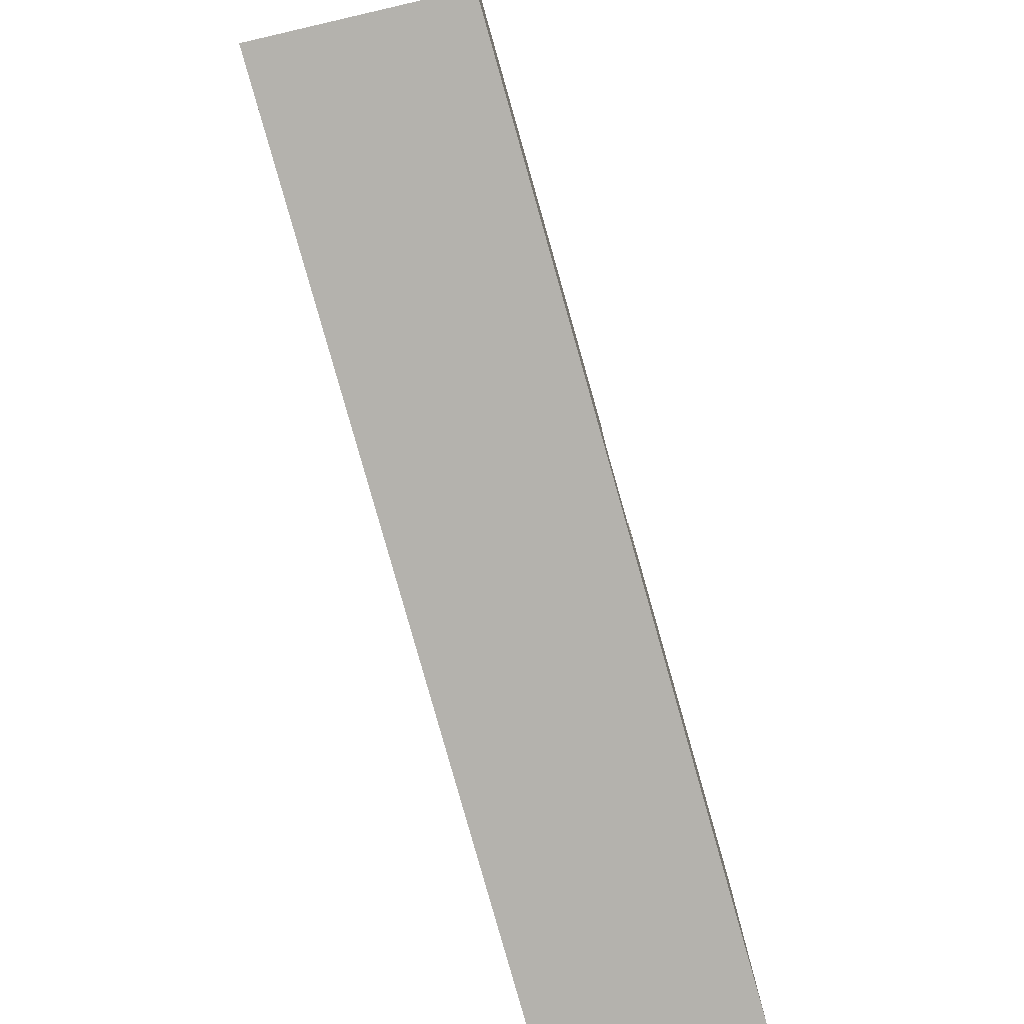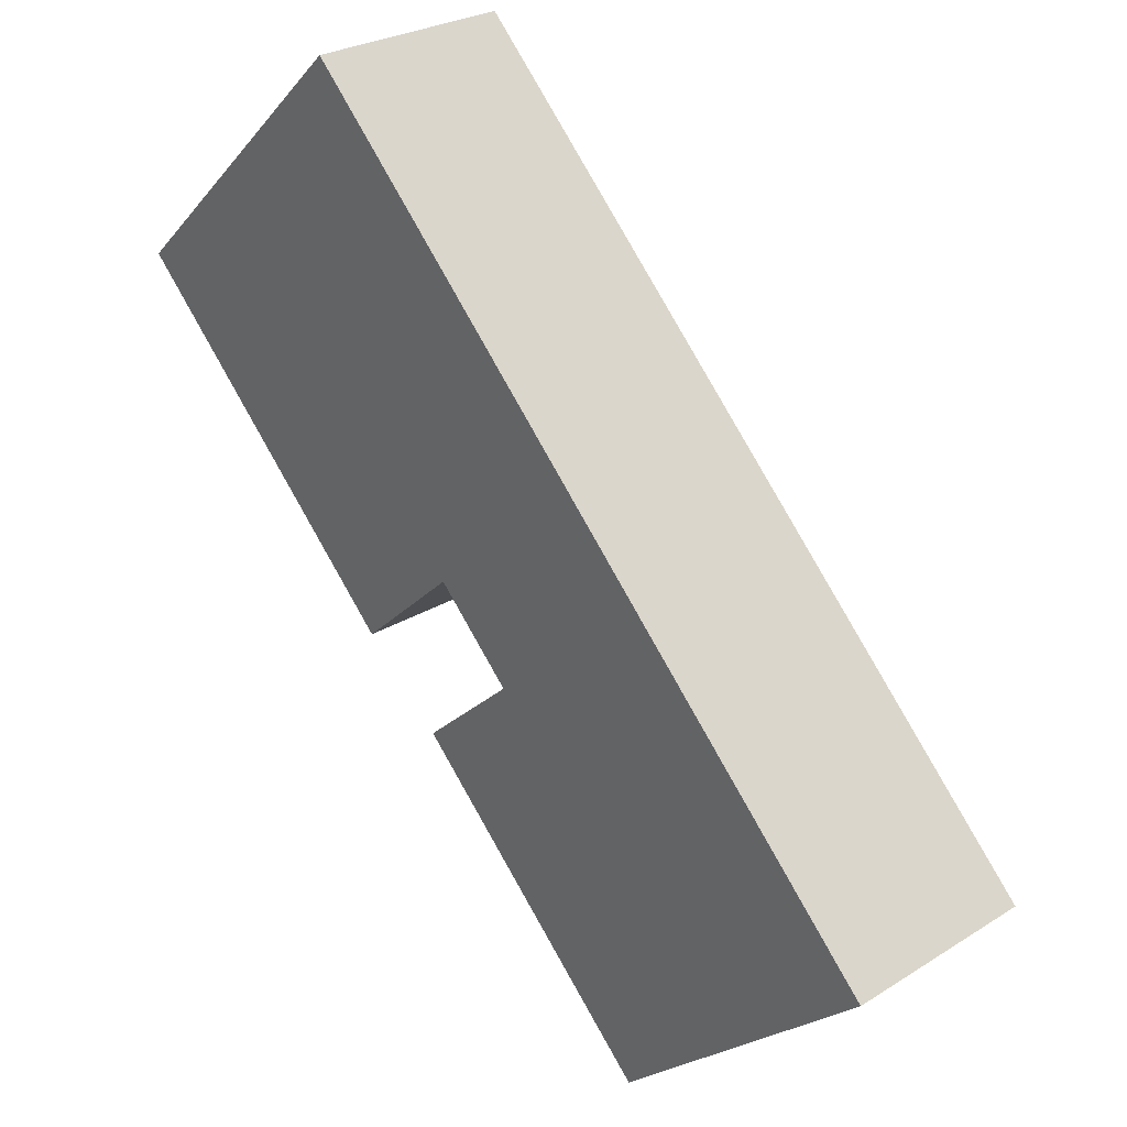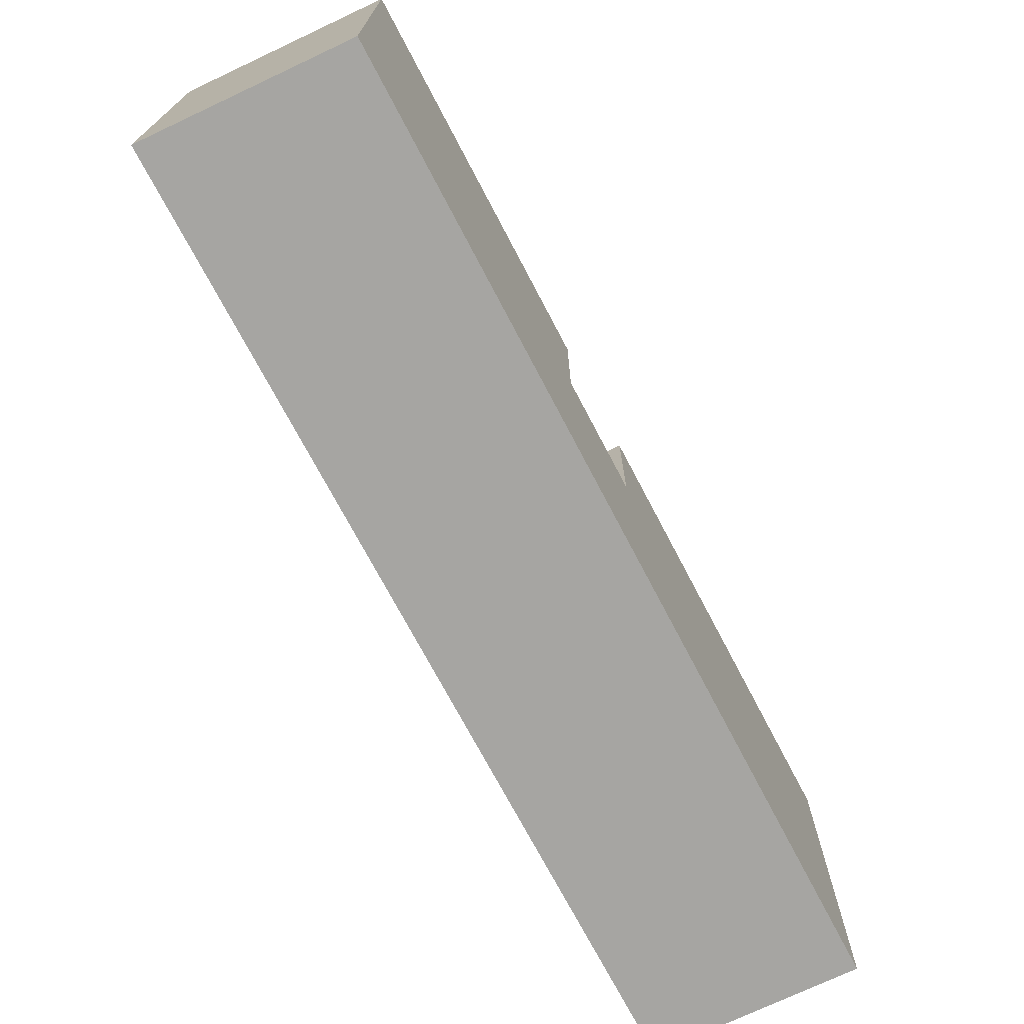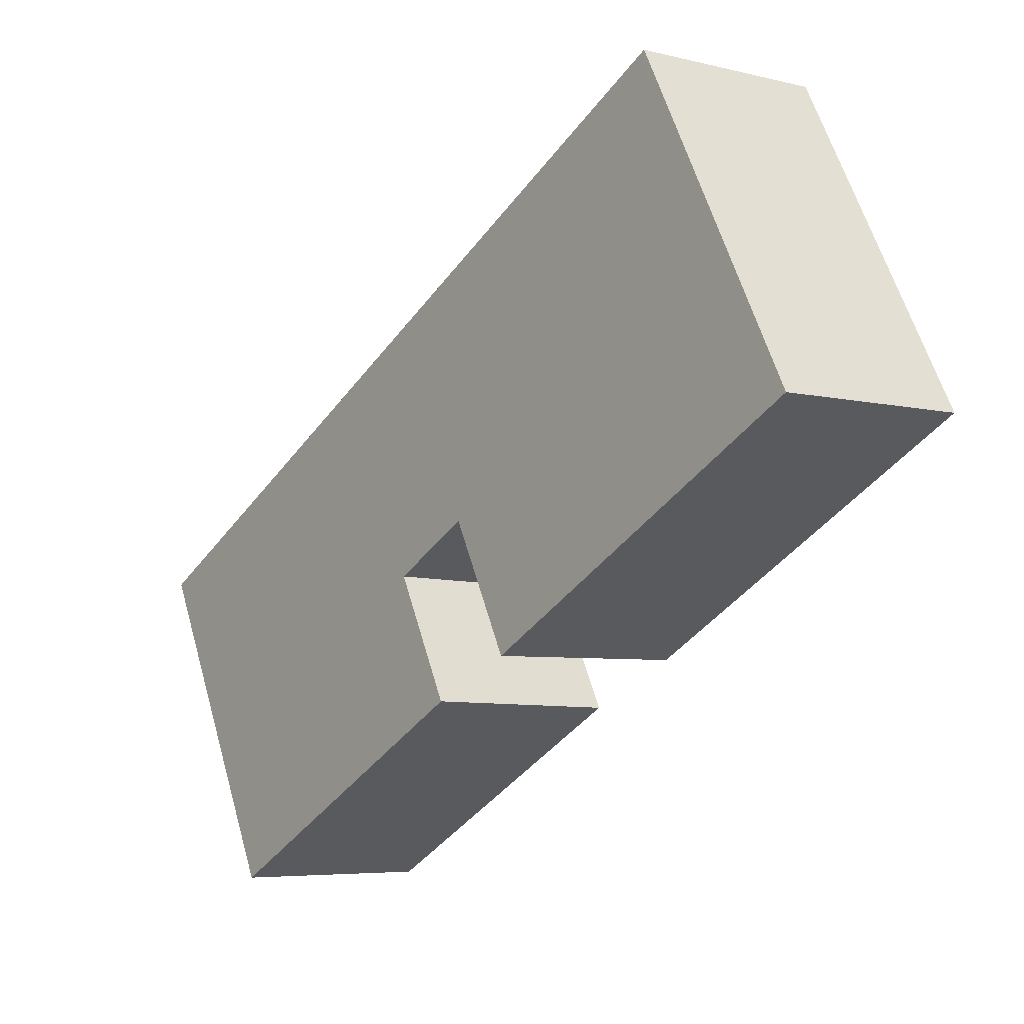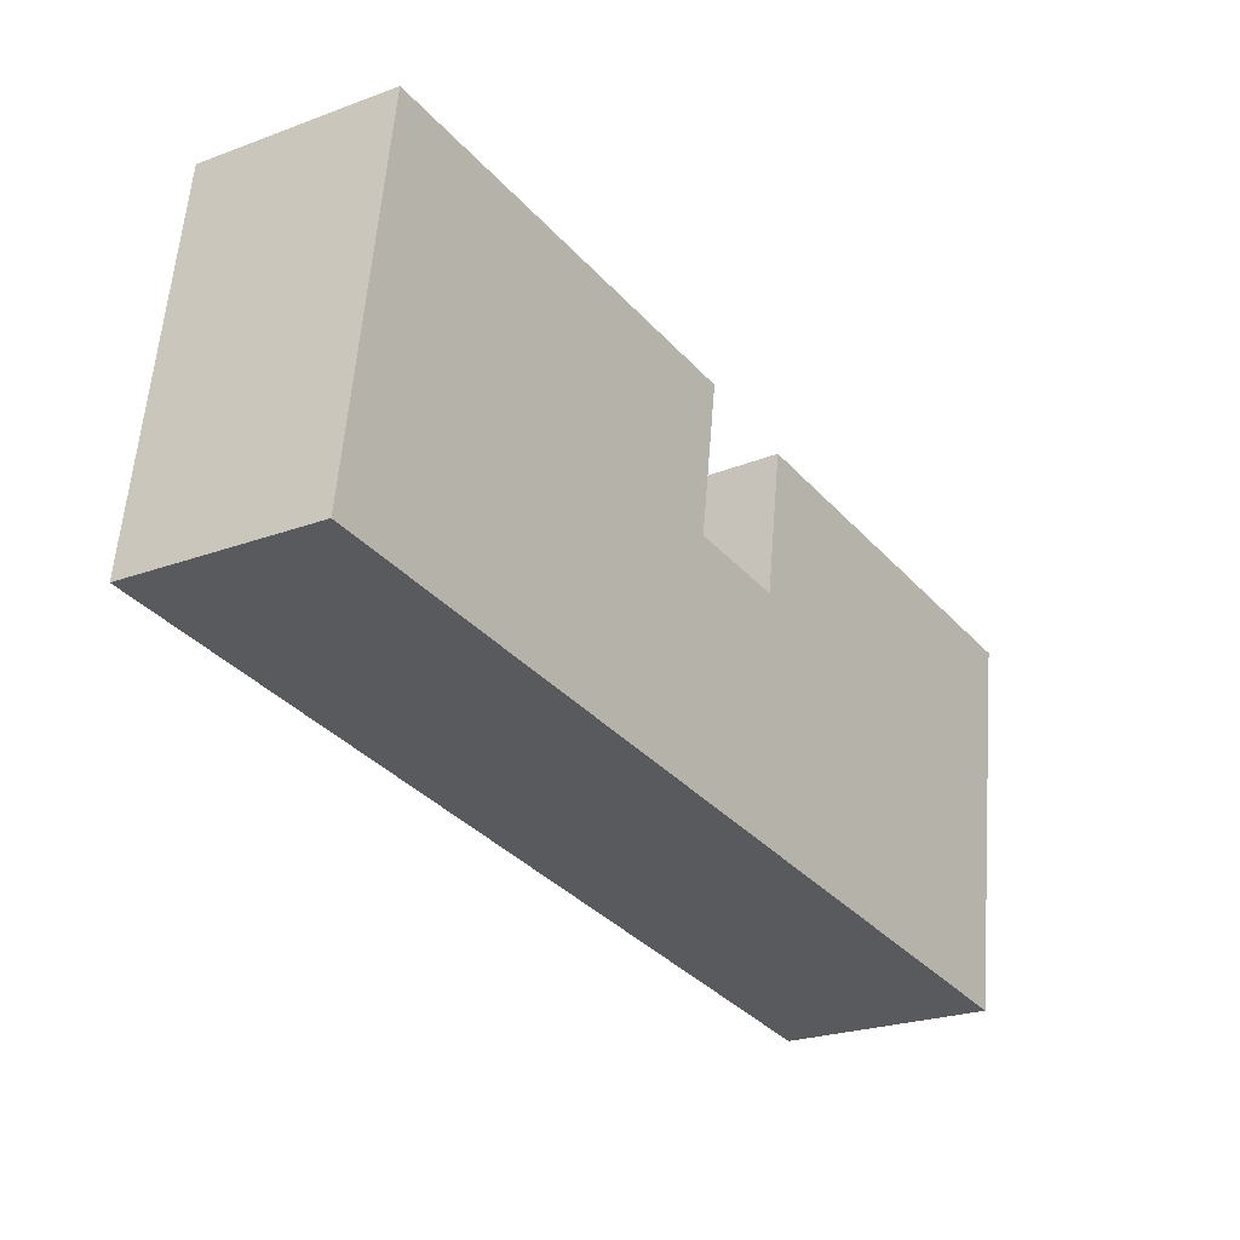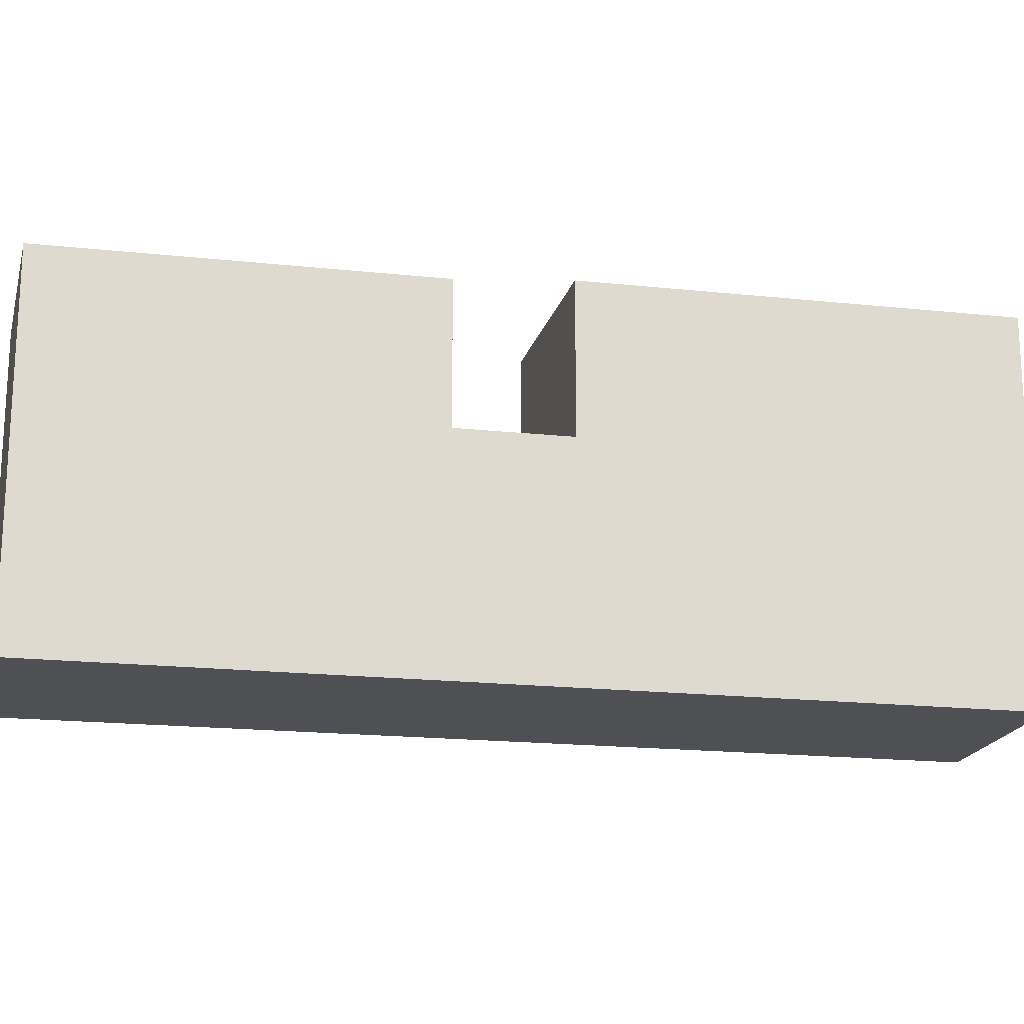
<metadata>
{"format":"obj","ext":"obj","renderer":"f3d","projection":"perspective","resolution":1024,"background":"white","views":[{"elev":-79.6,"azim":-18.9,"up":"+Y"},{"elev":-22.9,"azim":-29.4,"up":"+Z"},{"elev":-73.8,"azim":173.3,"up":"+Y"},{"elev":60.1,"azim":164.0,"up":"+Z"},{"elev":59.3,"azim":4.5,"up":"+Z"},{"elev":-19.2,"azim":-135.8,"up":"+Y"}]}
</metadata>
<code>
v 159.2 -257.6 -133.3
v 156.5 -257.6 -129.4
v 150.5 -257.6 -120.9
v 148.2 -257.6 -117.6
v 138.7 -257.6 -103.8
v 132.2 -257.6 -107.9
v 141.6 -257.6 -121.6
v 144.1 -257.6 -125.3
v 146.8 -257.6 -129.3
v 152.5 -257.6 -137.5
v 148.2 -242.7 -117.6
v 138.7 -242.7 -103.8
v 132.2 -242.7 -107.9
v 141.6 -242.7 -121.6
v 150.5 -248.7 -120.9
v 148.2 -248.7 -117.6
v 141.6 -248.7 -121.6
v 144.1 -248.7 -125.3
v 159.2 -243.1 -133.3
v 156.5 -243.1 -129.4
v 150.5 -243.1 -120.9
v 144.1 -243.1 -125.3
v 146.8 -243.1 -129.3
v 152.5 -243.1 -137.5
g CityEngineShapeMaterial_663
f 2 1 10 9 8 7 6 5 4 3
f 12 11 14 13
f 16 15 18 17
f 20 19 24 23 22 21
f 22 18 15 21
f 17 16 11 14
f 1 10 24 19
f 10 9 23 24
f 9 8 22 23
f 8 7 17 18
f 7 6 13 14
f 6 5 12 13
f 5 4 11 12
f 4 3 15 16
f 3 2 20 21
f 2 1 19 20

</code>
